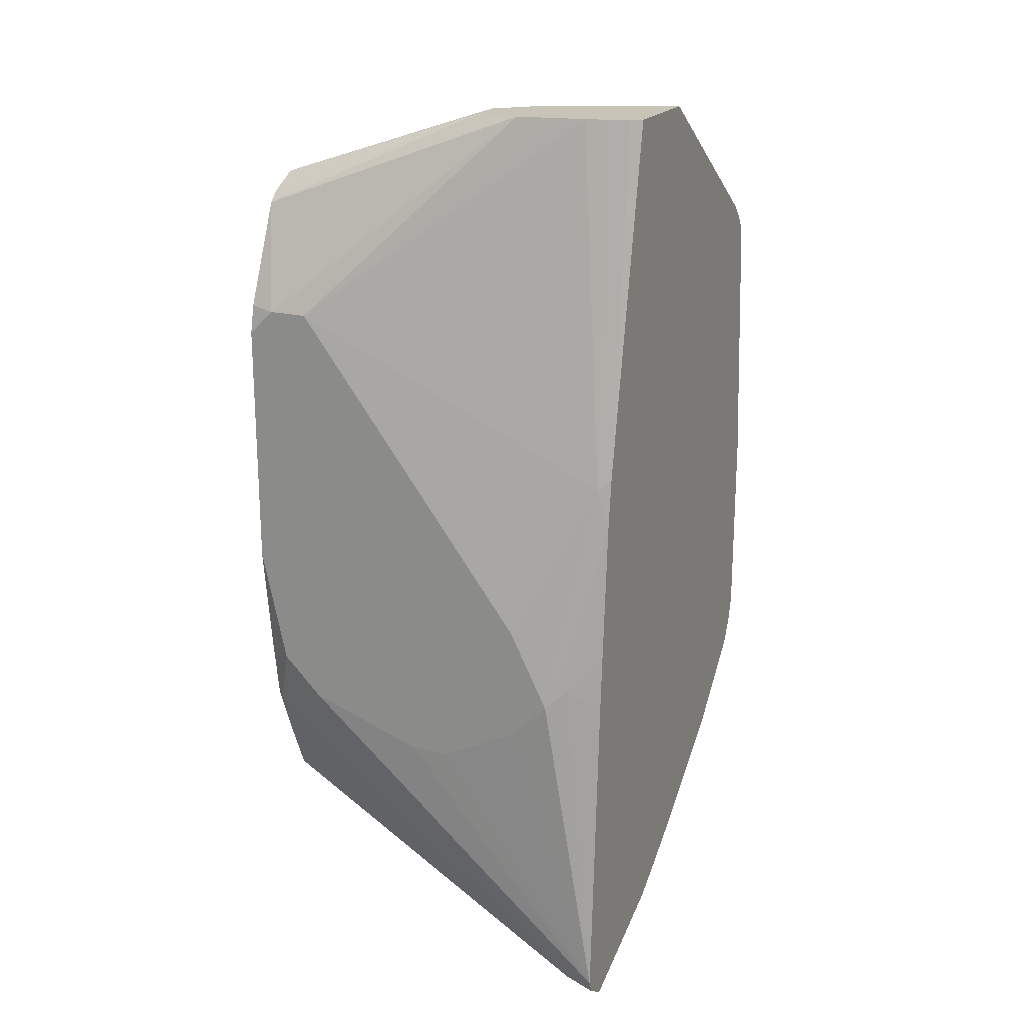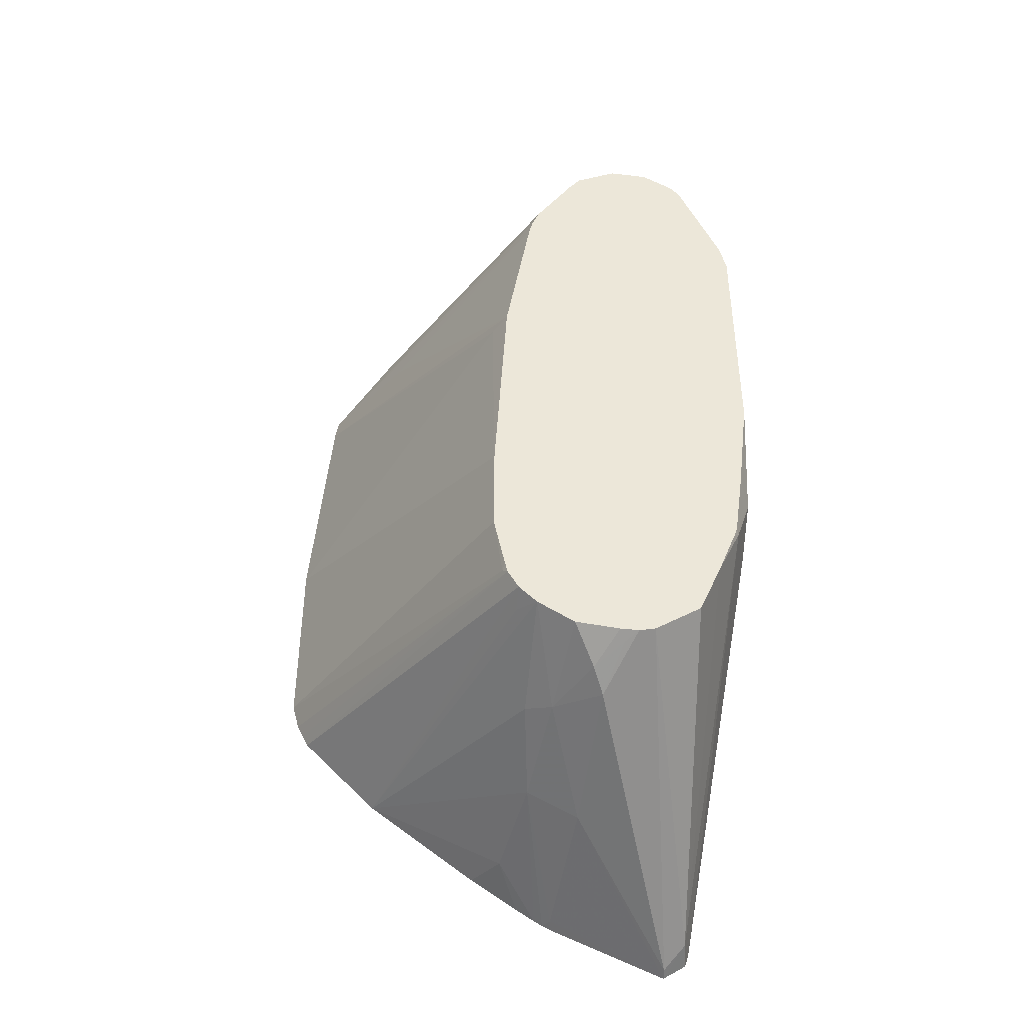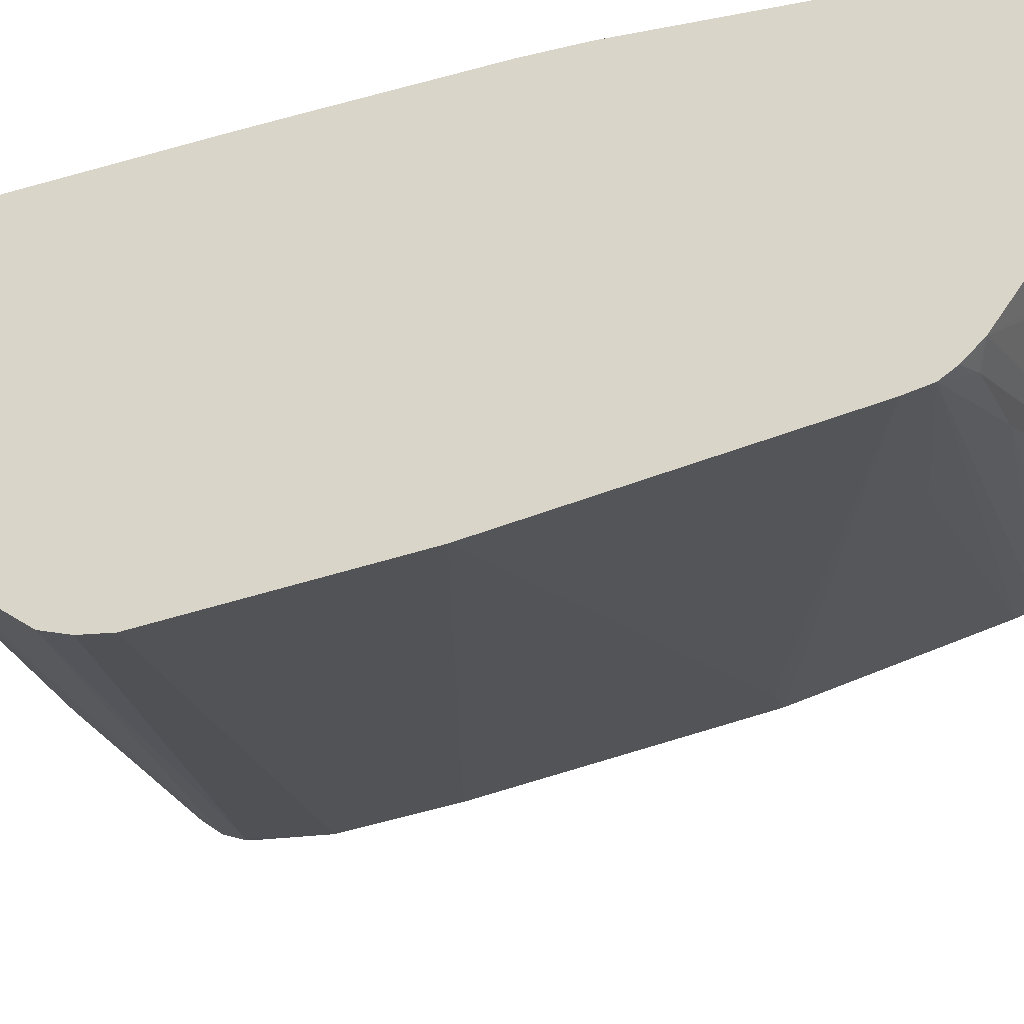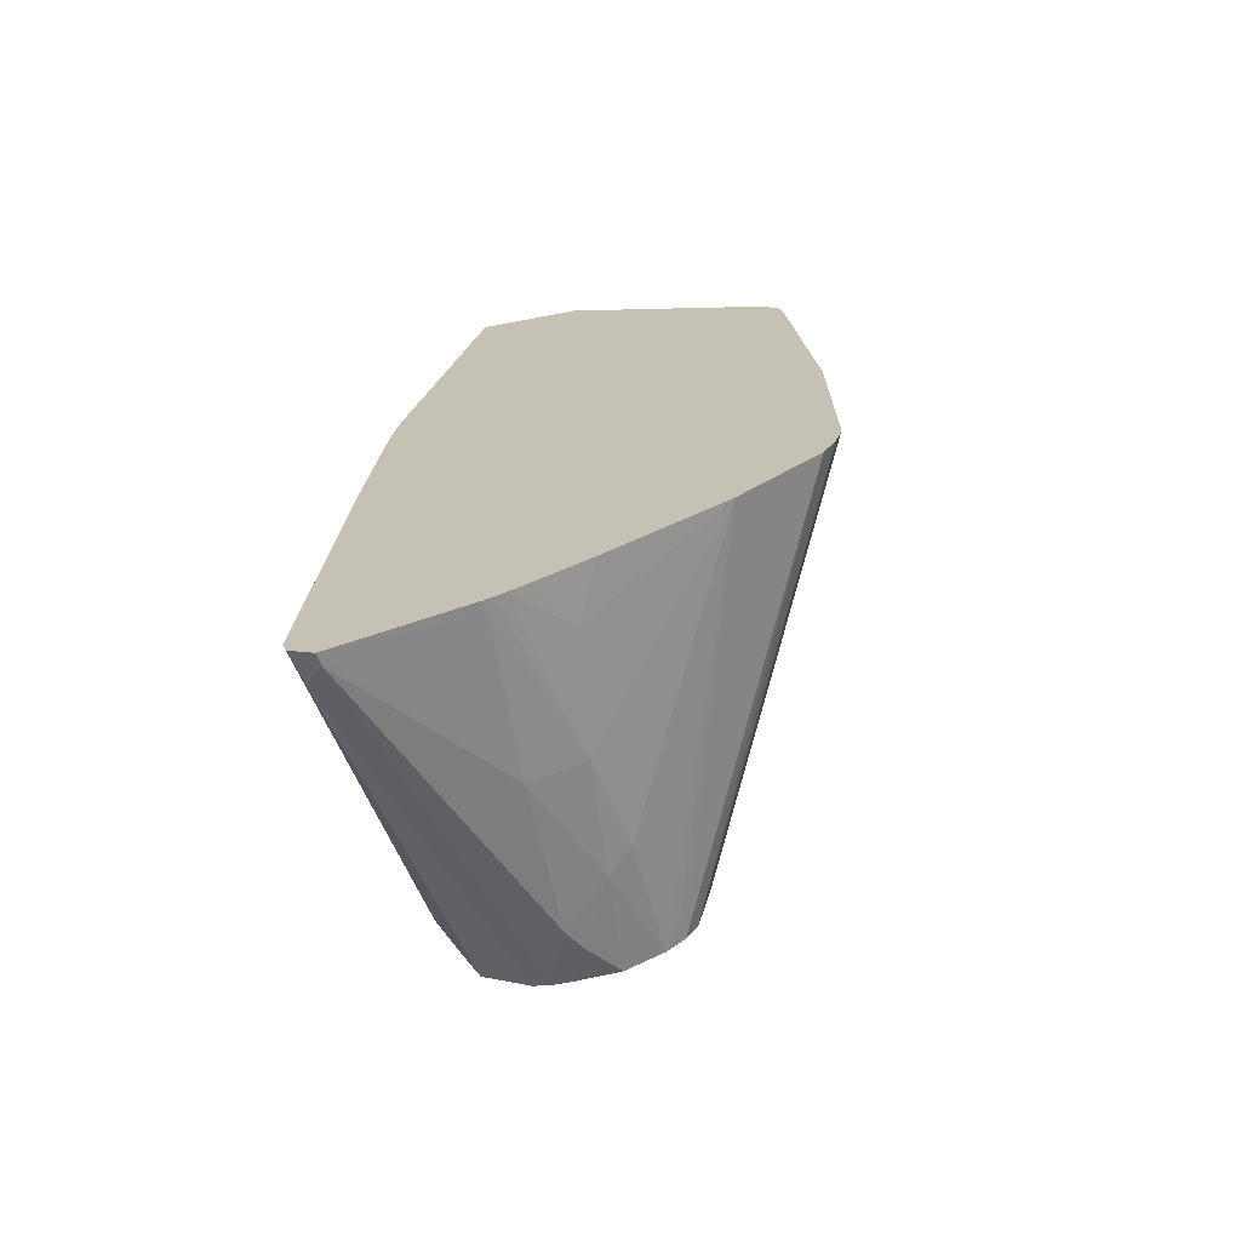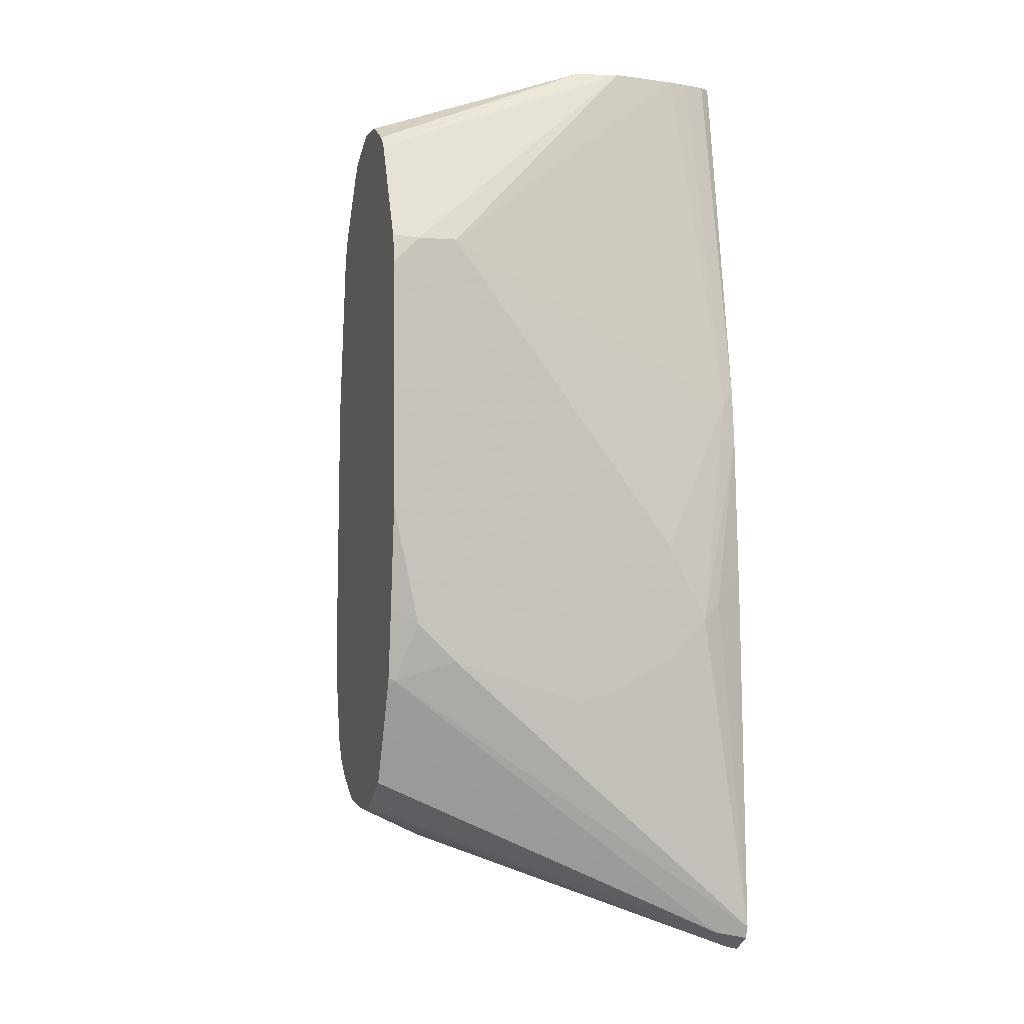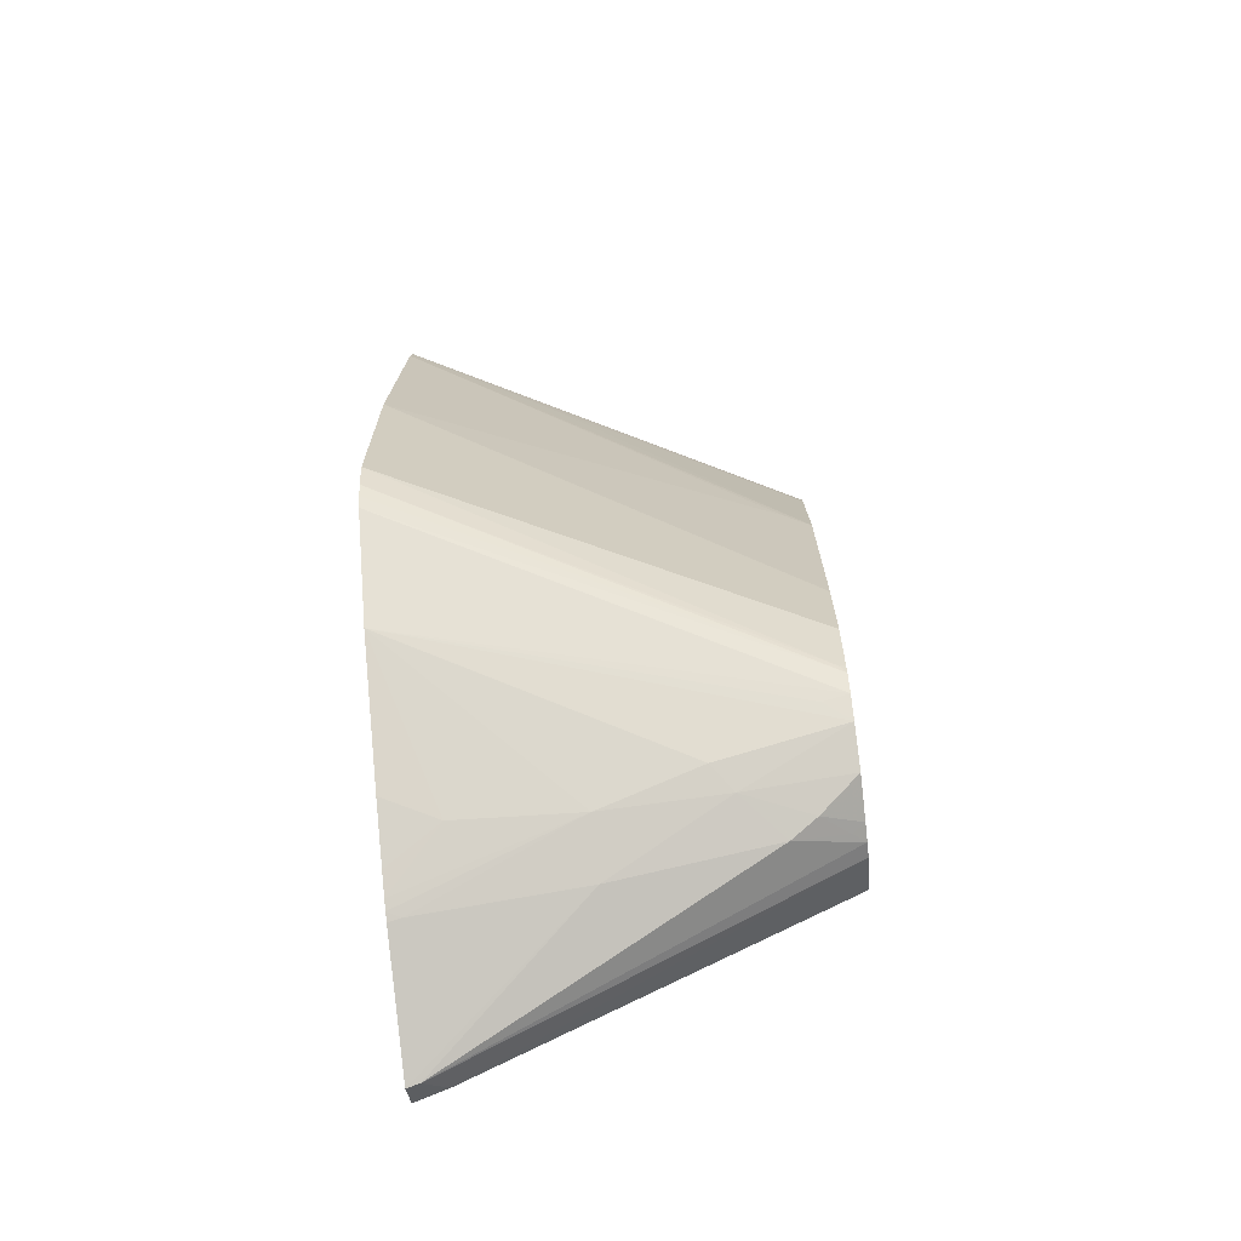
<metadata>
{"format":"obj","ext":"obj","renderer":"f3d","projection":"perspective","resolution":1024,"background":"white","views":[{"elev":20.2,"azim":24.8,"up":"+Y"},{"elev":-42.9,"azim":-98.0,"up":"+Y"},{"elev":-46.2,"azim":110.5,"up":"+Z"},{"elev":-69.1,"azim":100.7,"up":"+Y"},{"elev":-1.7,"azim":-17.2,"up":"+Y"},{"elev":-68.8,"azim":-173.0,"up":"+Y"}]}
</metadata>
<code>
v -0.01718 -0.1376 0.7396
v -4.98e-06 -0.1376 0.7396
v -0.06879 -0.1204 0.7396
v 0.07423 -0.2468 0.7357
v 0.03439 -0.1204 0.7396
v -0.08599 -0.1032 0.7396
v -0.09459 -0.129 0.731
v 0.07423 -0.2522 0.7338
v 0.07423 -0.1032 0.7283
v 0.06019 -0.09456 0.7353
v 0.0516 -0.1032 0.7396
v -0.09716 -0.09759 0.734
v -0.09716 -0.1277 0.7297
v -0.09716 -0.05158 0.7396
v -0.09716 -0.1315 0.7285
v -0.09716 -0.1526 0.7202
v 0.06019 -0.2494 0.731
v 0.07423 -0.2526 0.7333
v 0.07423 -0.08056 0.7268
v 0.07423 -0.01724 0.7224
v 0.03439 -0.06877 0.7396
v 0.0688 -2.69e-06 0.7224
v -0.09716 0.05763 0.7396
v -0.09716 -0.1766 0.7099
v -0.09716 -0.1904 0.6892
v 0.0688 -0.258 0.7224
v 0.07423 -0.2594 0.7231
v 0.07423 -2.69e-06 0.7204
v -0.06879 0.06877 0.7396
v 0.07423 0.005401 0.7197
v 0.06965 0.1588 0.6943
v 0.06011 0.1588 0.6973
v 0.05111 0.1588 0.6999
v -0.08599 0.06877 0.7396
v -0.09716 0.07016 0.7368
v -0.09716 -0.1922 0.682
v -0.06879 -0.2064 0.6708
v -4.98e-06 -0.2236 0.6708
v 0.0688 -0.2365 0.6687
v 0.07423 -0.2378 0.6693
v 0.04006 0.1588 0.7019
v 0.02122 0.1588 0.7052
v 0.07423 0.1588 0.6909
v -0.09716 0.1143 0.7175
v -0.09716 -0.1922 0.6738
v -0.09172 -0.1949 0.6765
v -0.08027 -0.2007 0.6651
v -0.05159 -0.2021 0.6514
v -4.98e-06 -0.2121 0.6479
v 0.07423 -0.236 0.6657
v 0.002059 0.1588 0.7013
v 0.07423 0.1588 0.6463
v -0.09716 0.1189 0.7129
v -0.09716 -0.1907 0.6544
v -0.04299 -0.1978 0.6407
v -0.0344 -0.2007 0.6421
v -0.09716 -0.1814 0.6381
v 0.0516 -0.2179 0.6421
v 0.07423 -0.2338 0.6619
v 0.07423 -0.1774 0.5821
v 0.001136 0.1588 0.6995
v -0.09716 0.126 0.6992
v -0.09716 0.1258 0.6997
v 0.07423 0.0989 0.56
v 0.01145 0.149 0.6593
v 0.01912 0.1588 0.6705
v -0.09716 -0.174 0.6302
v -0.08599 -0.1777 0.6307
v 0.07423 -0.2139 0.6316
v 0.07423 -0.2283 0.6533
v 0.07423 -0.143 0.5477
v 0.001337 0.1588 0.6879
v -0.09716 0.126 0.682
v 0.07423 0.09165 0.5528
v 0.06449 0.0946 0.559
v -0.09716 0.1163 0.6638
v -0.004317 0.1462 0.6622
v 0.01863 0.1588 0.6708
v -0.02292 0.149 0.6765
v -0.09716 -0.166 0.6254
v 0.07423 -0.1376 0.545
v -0.01433 0.1533 0.6851
v 0.07423 0.086 0.5491
v 0.03009 0.0946 0.5762
v -0.09172 0.1147 0.6593
v -0.09716 0.1101 0.6588
v -0.09716 -0.1608 0.6242
v -0.09459 -0.1634 0.6235
v 0.07423 -0.1321 0.5423
v 0.07423 0.07691 0.5477
v -0.09716 -2.69e-06 0.6248
v 0.01145 0.06877 0.5791
v -0.09716 0.06877 0.6364
v -0.09716 0.07569 0.6382
v -0.09716 0.0835 0.6413
v -0.09716 -0.1376 0.6192
v 0.07423 -0.1204 0.5391
v 0.07423 -0.03443 0.5391
v -0.08599 -2.69e-06 0.6192
v -0.09716 -0.09714 0.6192
f 42 51 44
f 44 51 53
f 45 47 46
f 47 54 48
f 39 49 50
f 48 55 56
f 48 56 49
f 48 54 57
f 48 57 55
f 45 54 47
f 51 61 62
f 49 59 50
f 49 56 60
f 49 60 58
f 51 62 63
f 51 63 53
f 52 64 65
f 52 65 66
f 55 57 60
f 39 50 40
f 55 60 56
f 49 58 59
f 38 49 39
f 31 61 51
f 37 48 38
f 57 67 68
f 27 38 39
f 29 33 41
f 29 41 42
f 29 42 34
f 30 43 31
f 31 43 52
f 31 52 66
f 31 66 78
f 31 78 72
f 31 72 61
f 31 51 42
f 31 42 41
f 31 41 33
f 31 33 32
f 34 42 44
f 34 44 35
f 36 45 46
f 36 46 37
f 37 46 47
f 37 47 48
f 38 48 49
f 57 68 60
f 80 88 89
f 58 70 59
f 80 87 88
f 80 89 81
f 83 90 91
f 83 91 92
f 83 92 93
f 83 93 94
f 83 94 84
f 84 86 85
f 84 94 95
f 84 95 86
f 87 96 88
f 88 96 97
f 88 97 89
f 90 98 99
f 90 99 91
f 91 93 92
f 91 99 100
f 96 100 98
f 96 98 97
f 98 100 99
f 27 39 40
f 76 79 77
f 58 69 70
f 76 85 86
f 75 83 84
f 58 60 69
f 60 68 67
f 60 67 71
f 61 72 73
f 61 73 62
f 64 74 75
f 64 75 76
f 64 76 77
f 64 77 65
f 65 77 66
f 66 77 79
f 66 79 78
f 67 80 71
f 71 80 81
f 72 78 79
f 72 79 82
f 72 82 73
f 73 82 79
f 73 79 76
f 74 83 75
f 75 84 76
f 76 84 85
f 26 36 37
f 21 22 29
f 26 37 38
f 4 97 98
f 4 98 90
f 4 90 83
f 4 83 74
f 4 74 64
f 4 64 52
f 4 52 43
f 4 43 30
f 4 30 28
f 4 89 97
f 4 28 20
f 4 19 9
f 4 9 10
f 4 10 11
f 4 11 5
f 4 7 8
f 6 12 13
f 6 13 7
f 6 14 12
f 7 13 15
f 4 20 19
f 4 81 89
f 4 71 81
f 4 60 71
f 1 2 5
f 1 5 11
f 1 11 21
f 1 29 34
f 1 34 23
f 1 23 14
f 1 14 6
f 1 6 3
f 1 3 4
f 1 4 2
f 2 4 5
f 3 6 7
f 3 7 4
f 4 8 18
f 4 18 27
f 4 27 40
f 4 40 50
f 4 50 59
f 4 59 70
f 4 70 69
f 4 69 60
f 7 15 16
f 7 16 17
f 1 21 29
f 8 17 18
f 12 54 45
f 12 45 36
f 12 36 25
f 12 25 24
f 12 24 16
f 12 16 15
f 12 15 13
f 16 24 17
f 17 24 25
f 17 25 26
f 17 26 27
f 17 27 18
f 20 28 22
f 26 38 27
f 22 28 30
f 22 30 31
f 22 31 32
f 22 32 33
f 23 34 35
f 25 36 26
f 7 17 8
f 12 57 54
f 12 67 57
f 22 33 29
f 12 87 80
f 12 80 67
f 10 19 20
f 11 20 22
f 11 22 21
f 12 14 23
f 12 23 35
f 12 35 44
f 12 44 53
f 12 53 63
f 12 63 62
f 10 20 11
f 12 73 76
f 12 96 87
f 12 62 73
f 12 100 96
f 12 91 100
f 9 19 10
f 12 94 93
f 12 95 94
f 12 86 95
f 12 76 86
f 12 93 91

</code>
